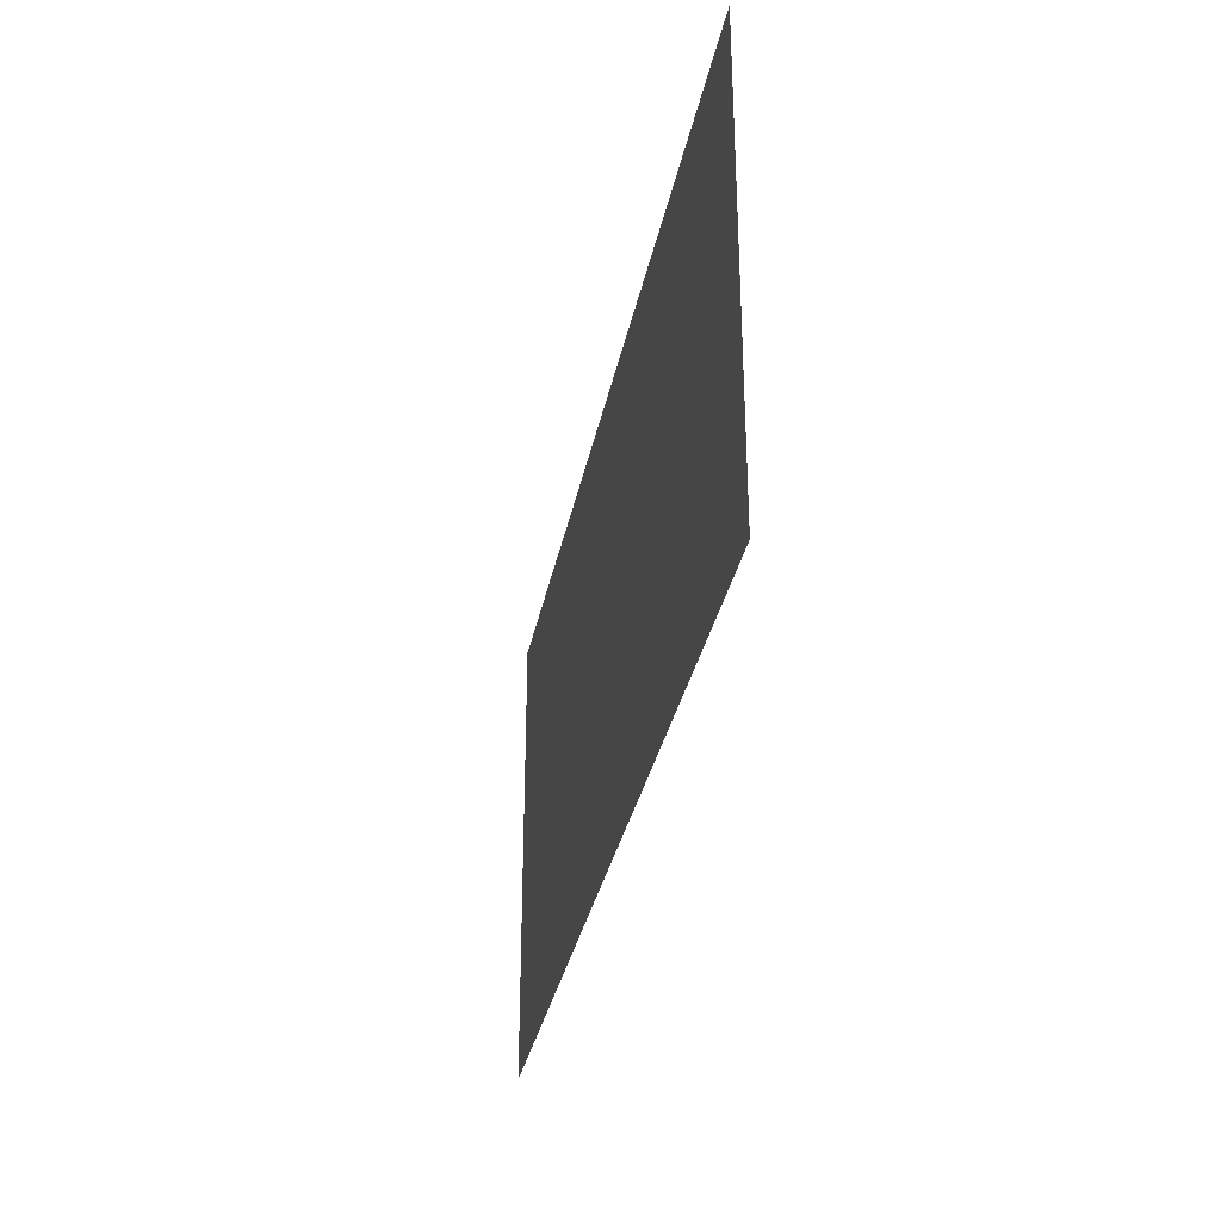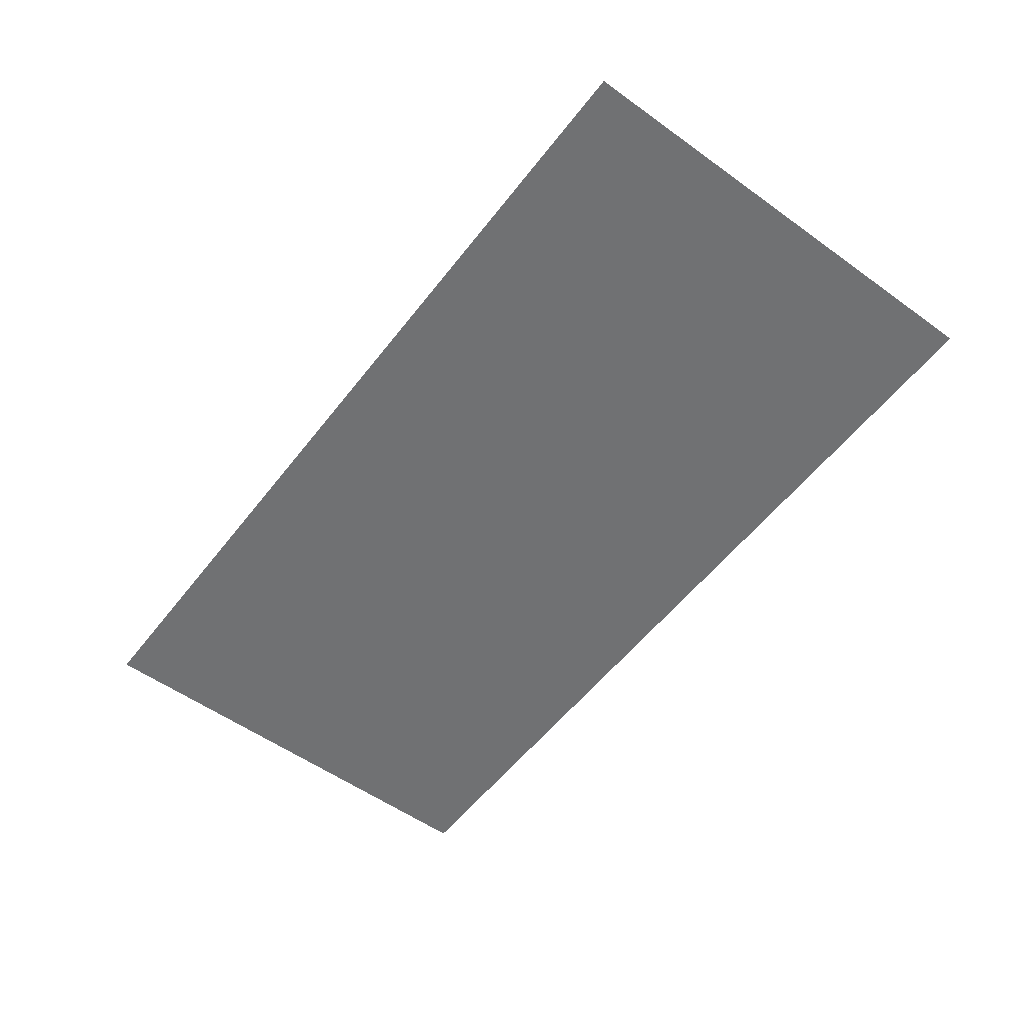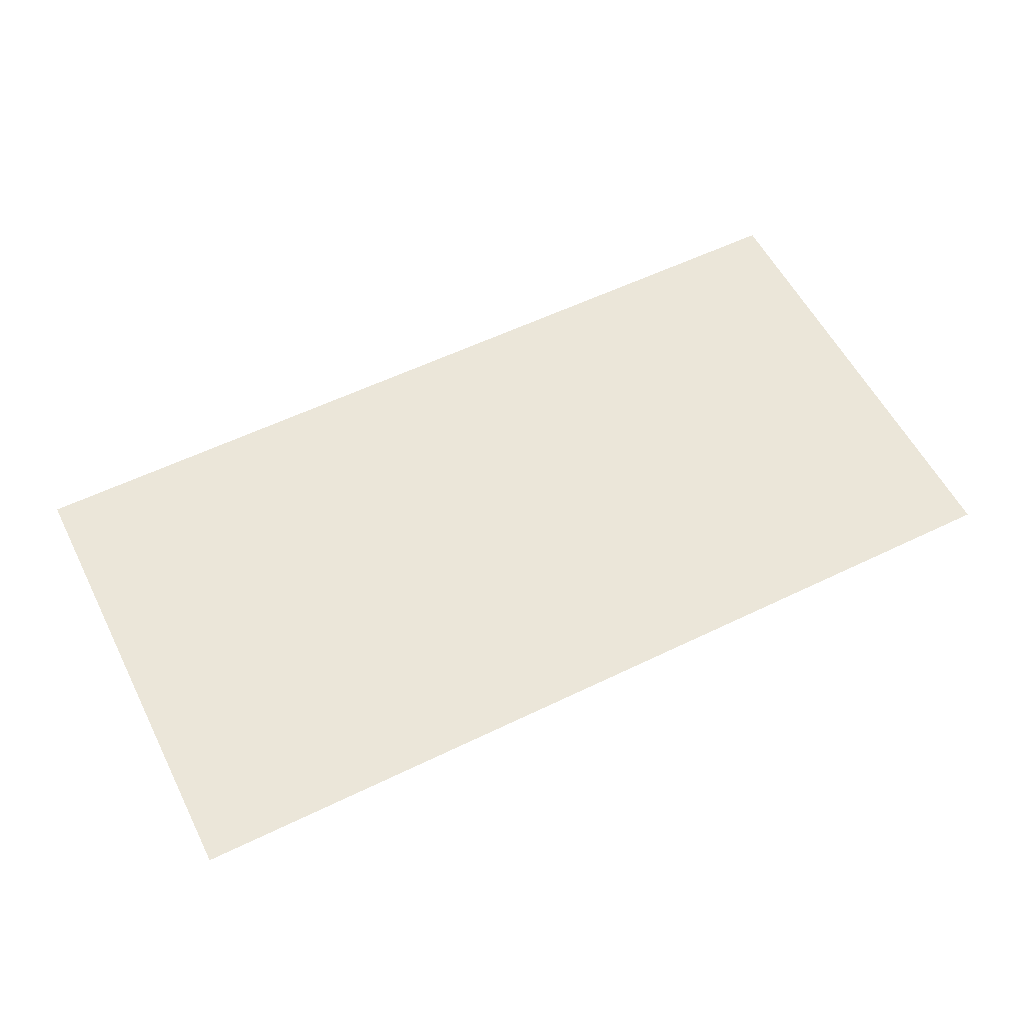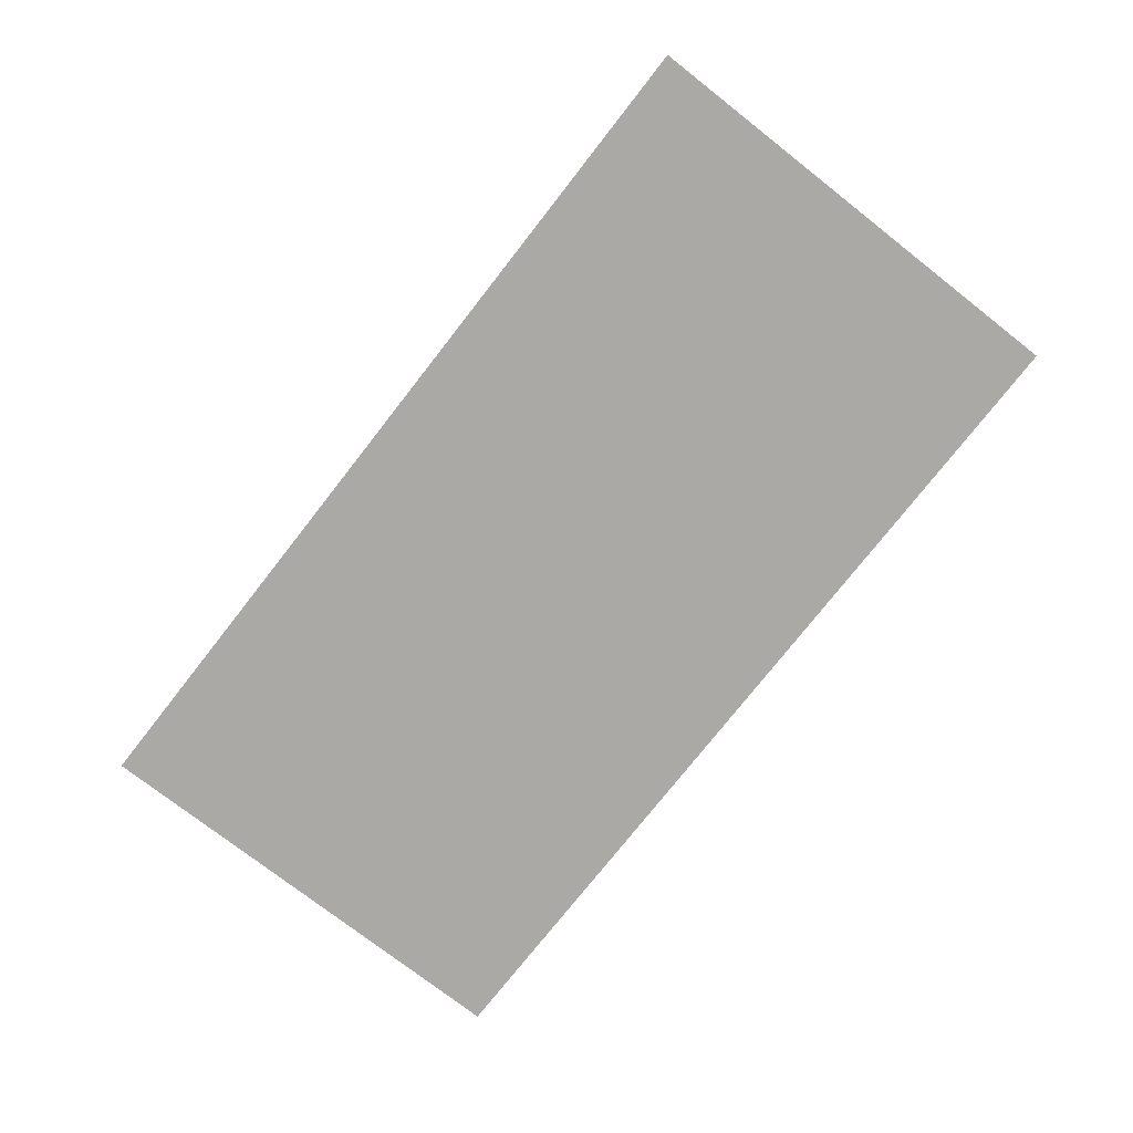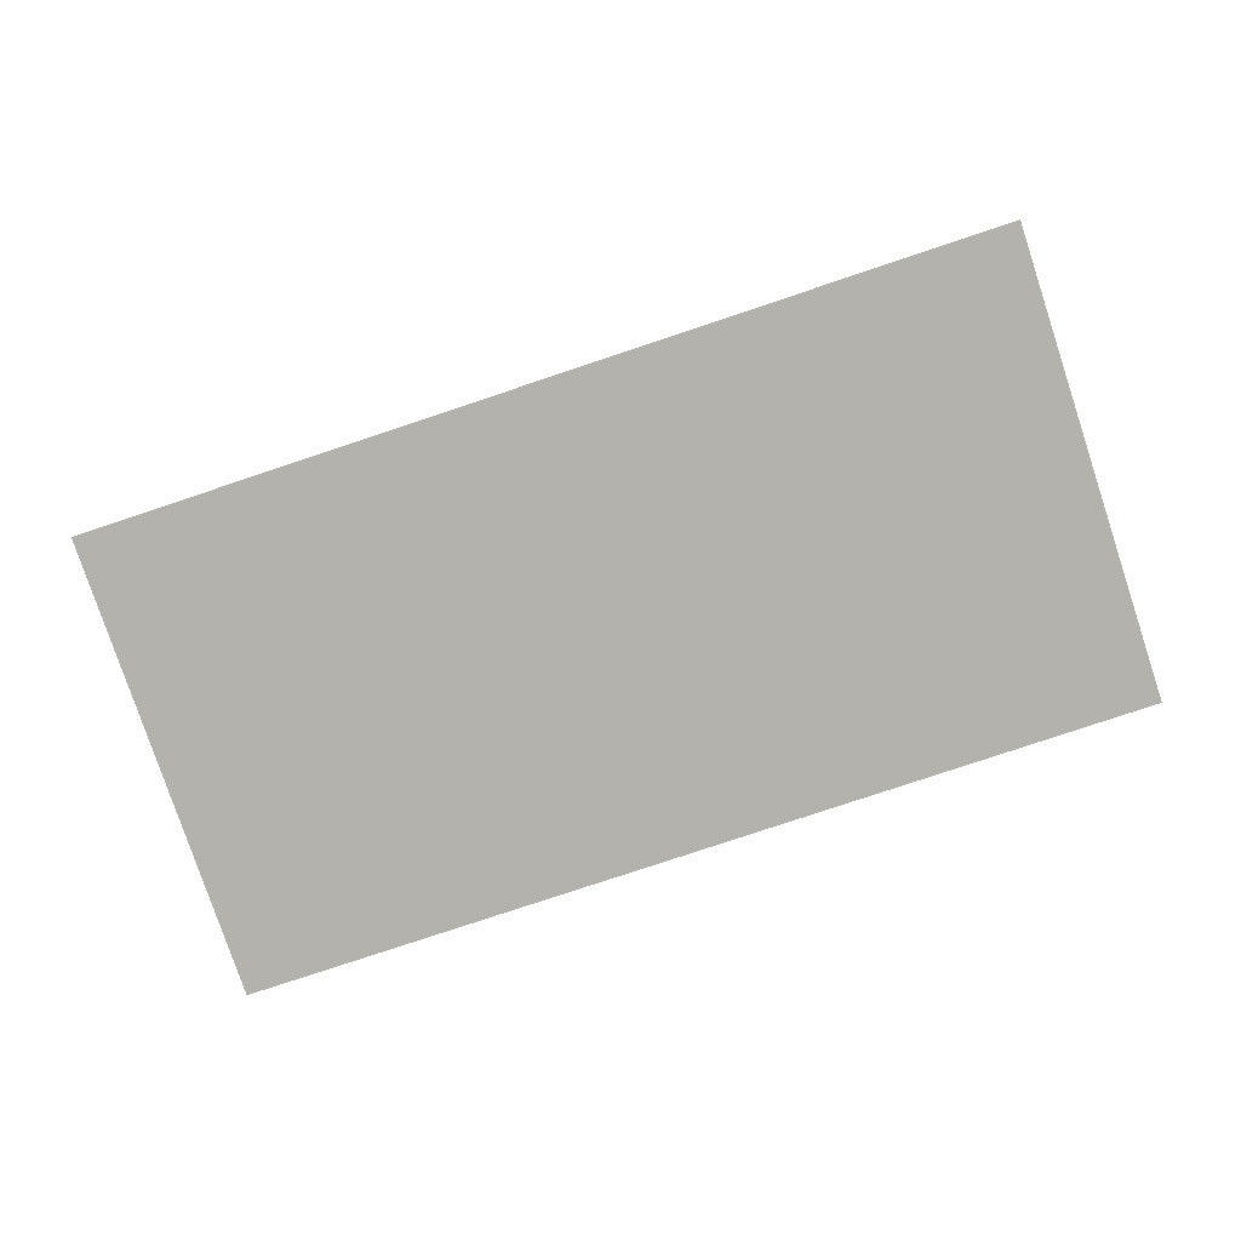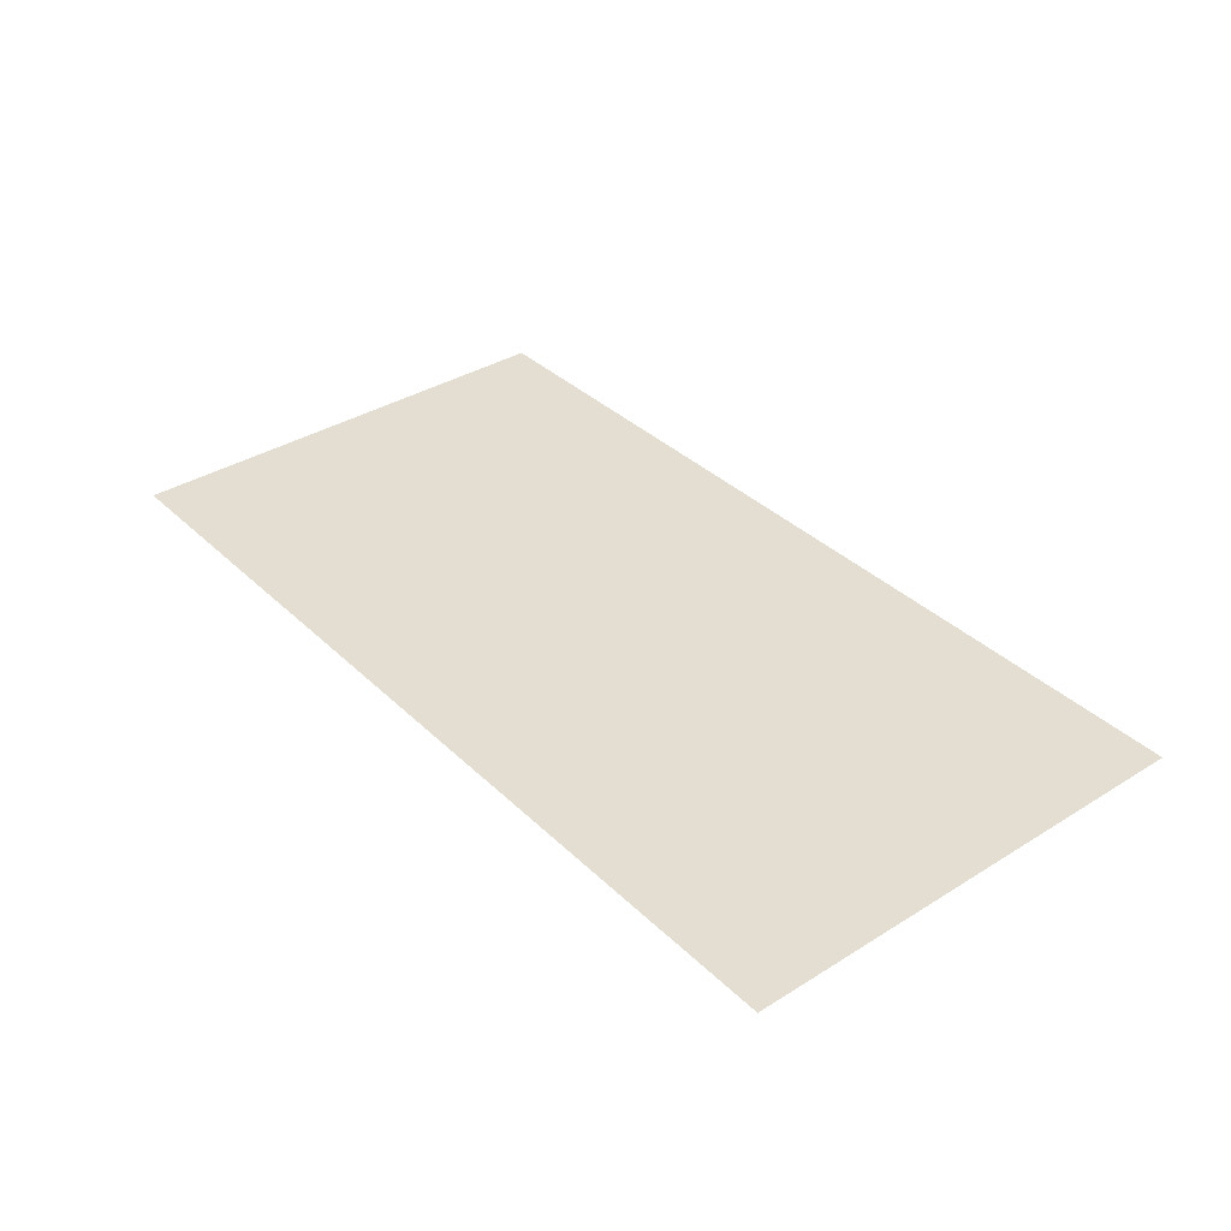
<metadata>
{"format":"obj","ext":"obj","renderer":"f3d","projection":"perspective","resolution":1024,"background":"white","views":[{"elev":-32.6,"azim":-100.9,"up":"+Y"},{"elev":-55.2,"azim":52.9,"up":"+Z"},{"elev":56.9,"azim":-26.8,"up":"+Z"},{"elev":-75.4,"azim":-128.0,"up":"+Z"},{"elev":-79.5,"azim":-161.6,"up":"+Z"},{"elev":36.2,"azim":-129.1,"up":"+Z"}]}
</metadata>
<code>
g BG1
v -155 -11.75 -16.07
v 195.1 -11.75 -16.07
v -155 167.9 -16.07
v 195.1 167.9 -16.07
f 3 4 1
f 2 1 4

</code>
